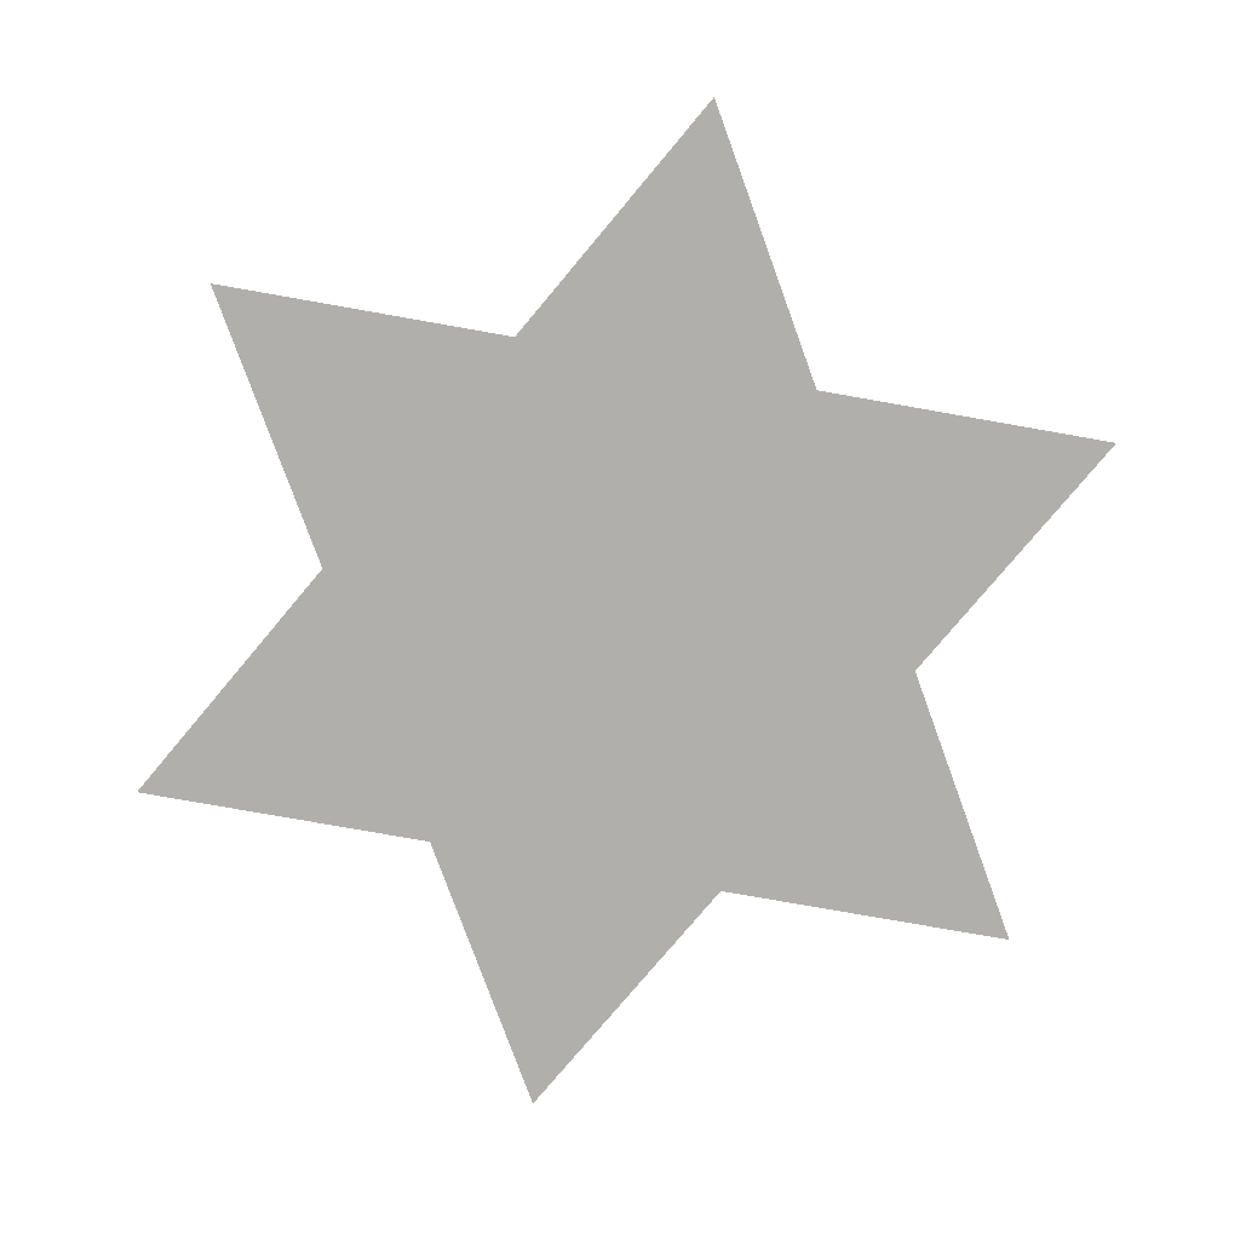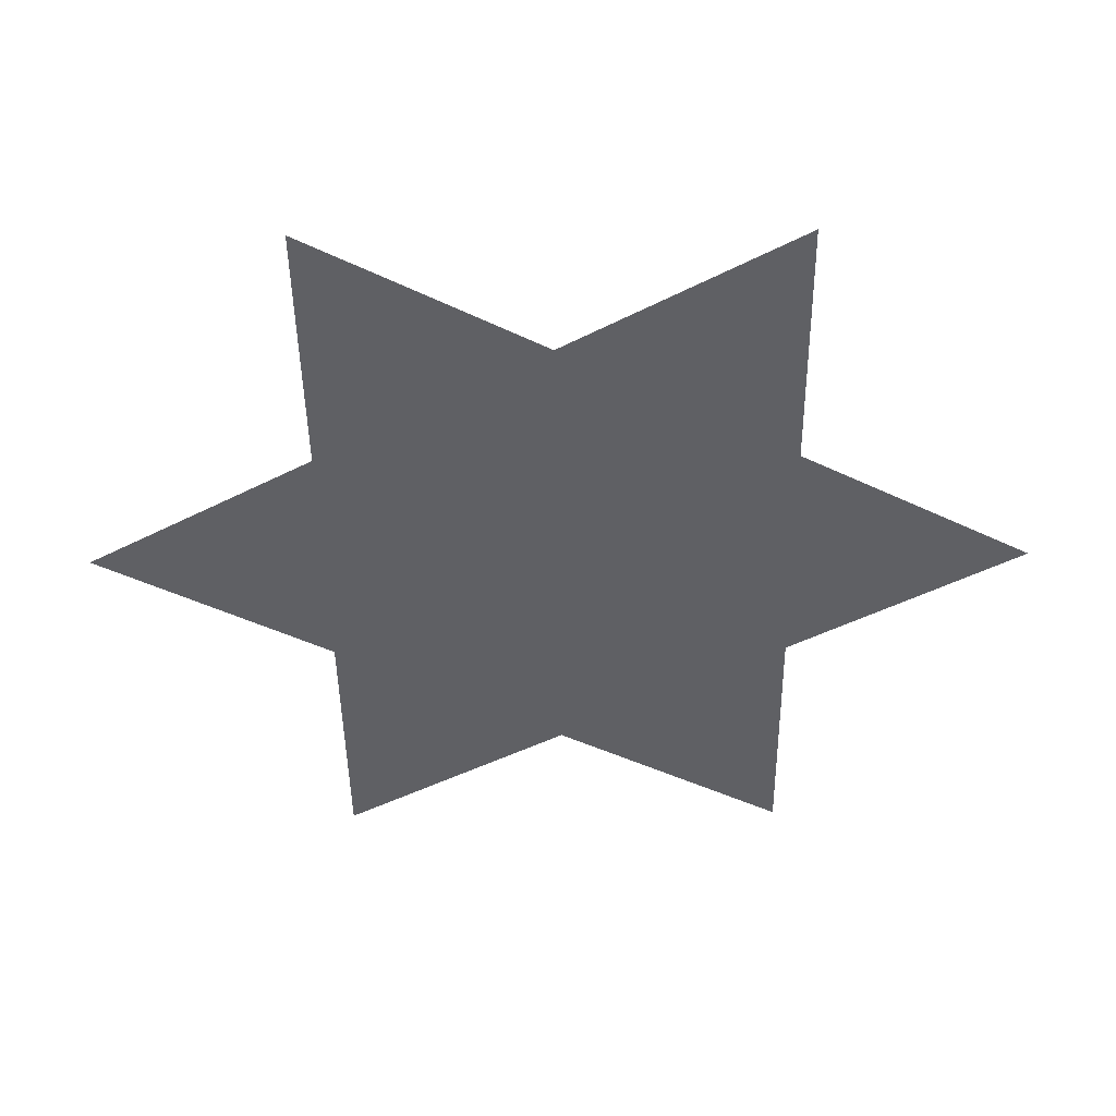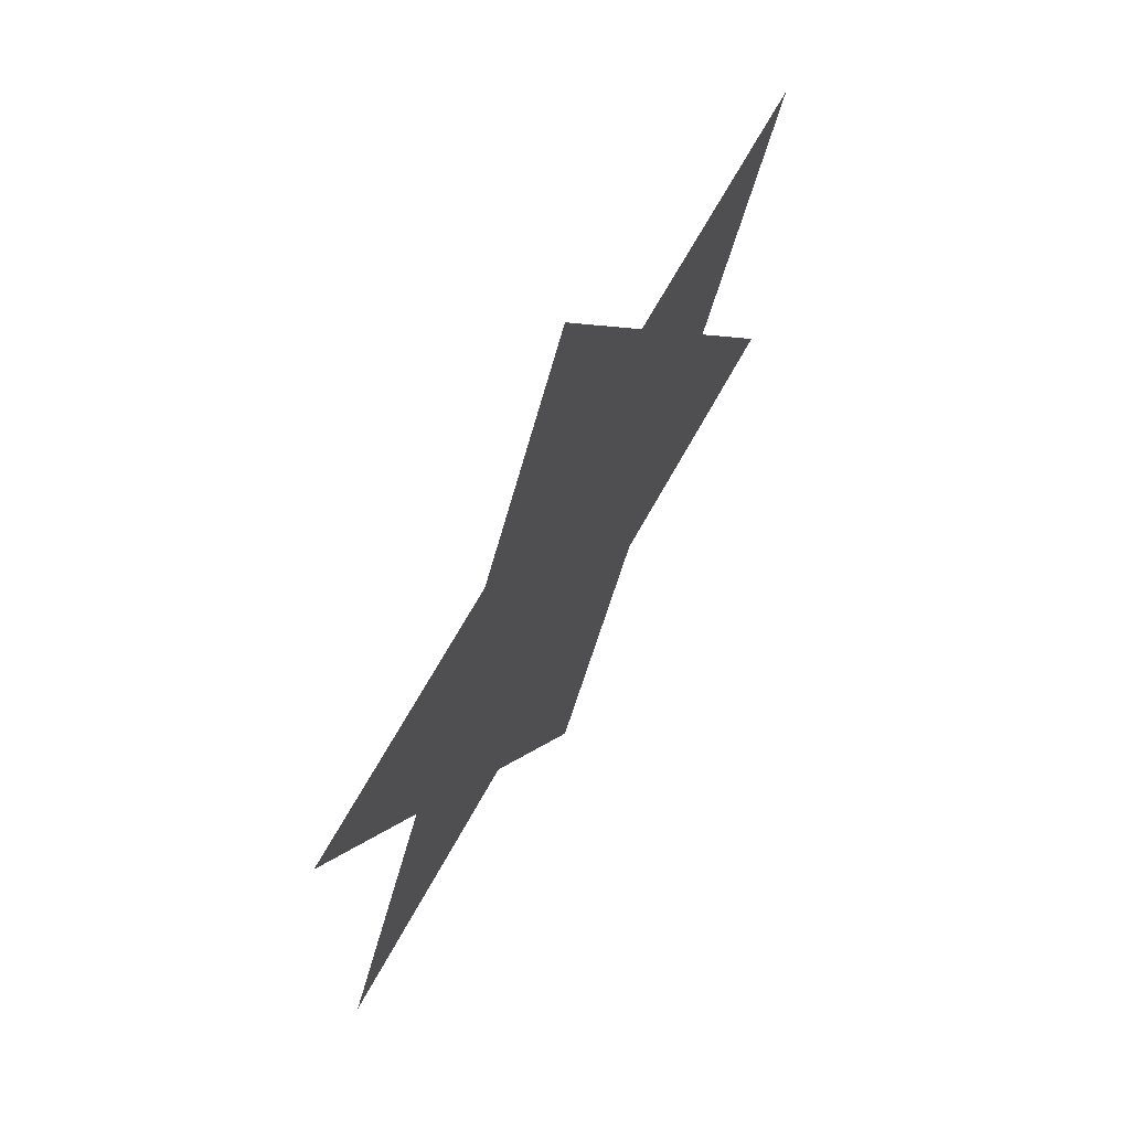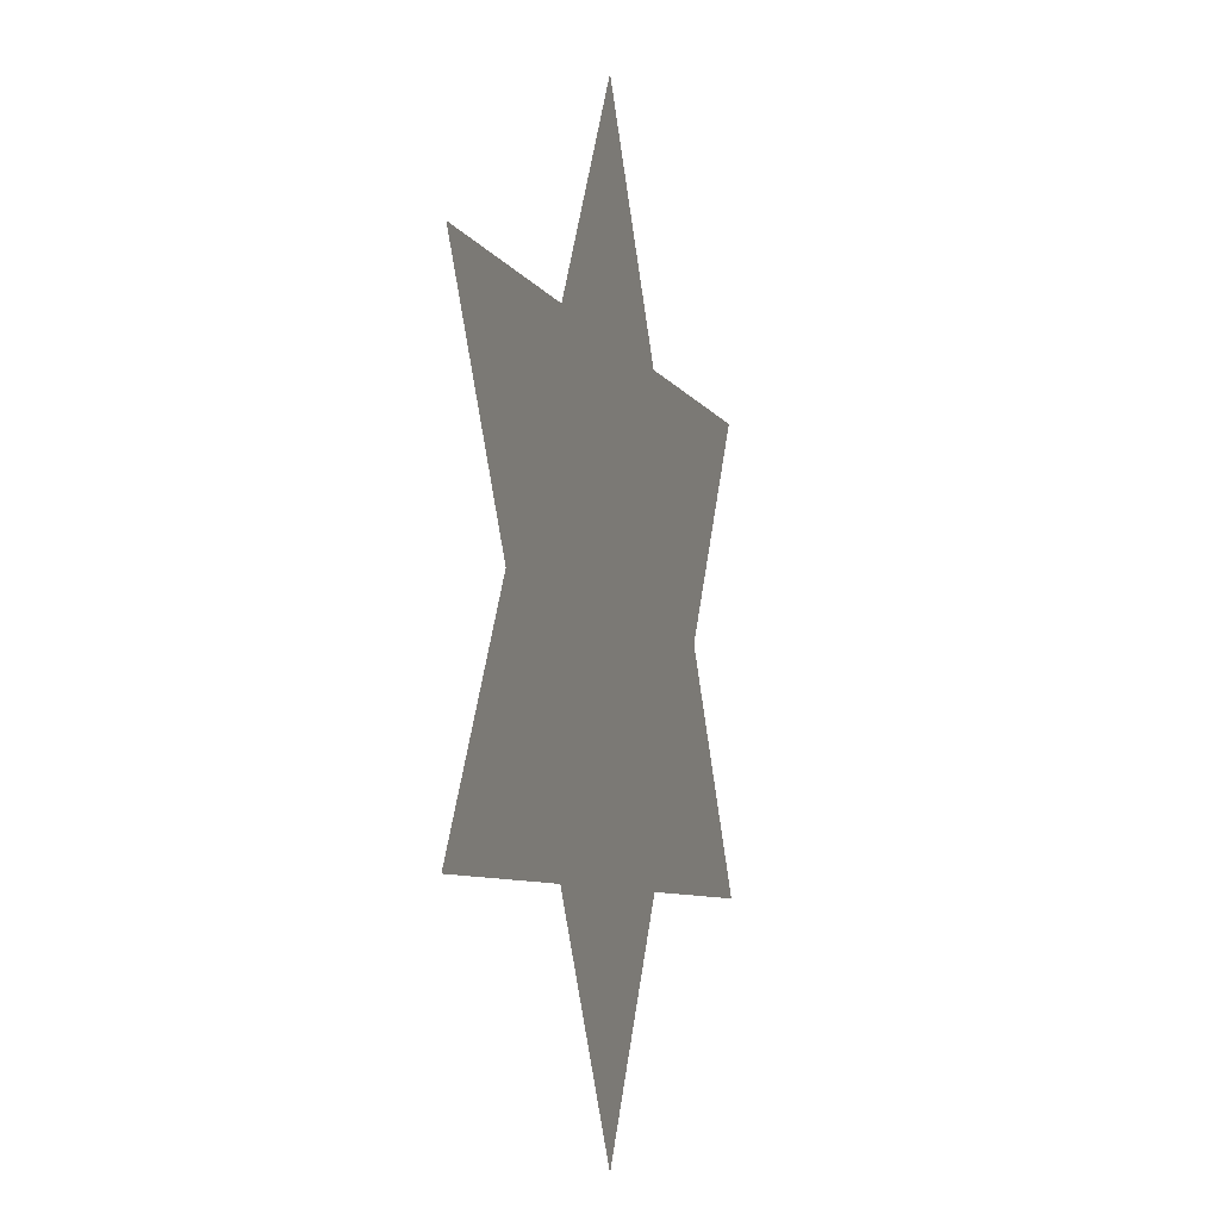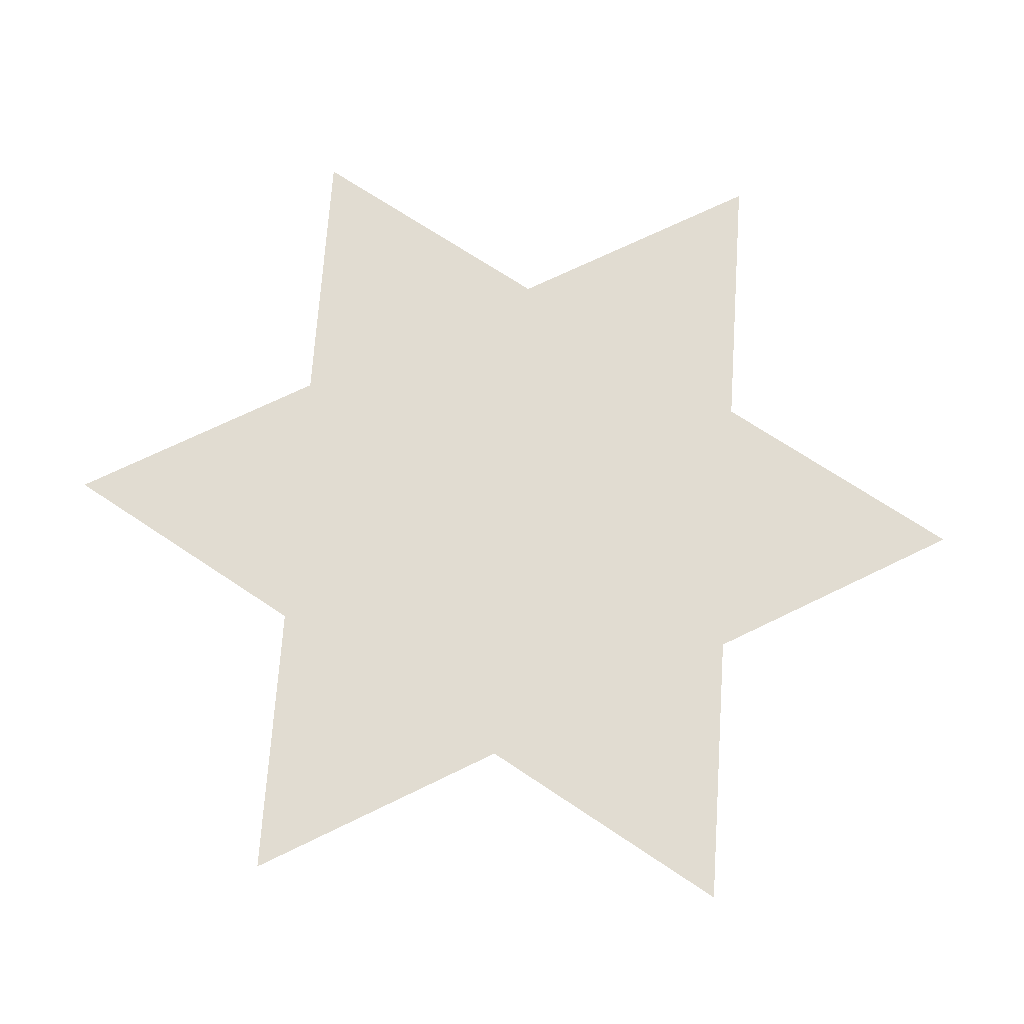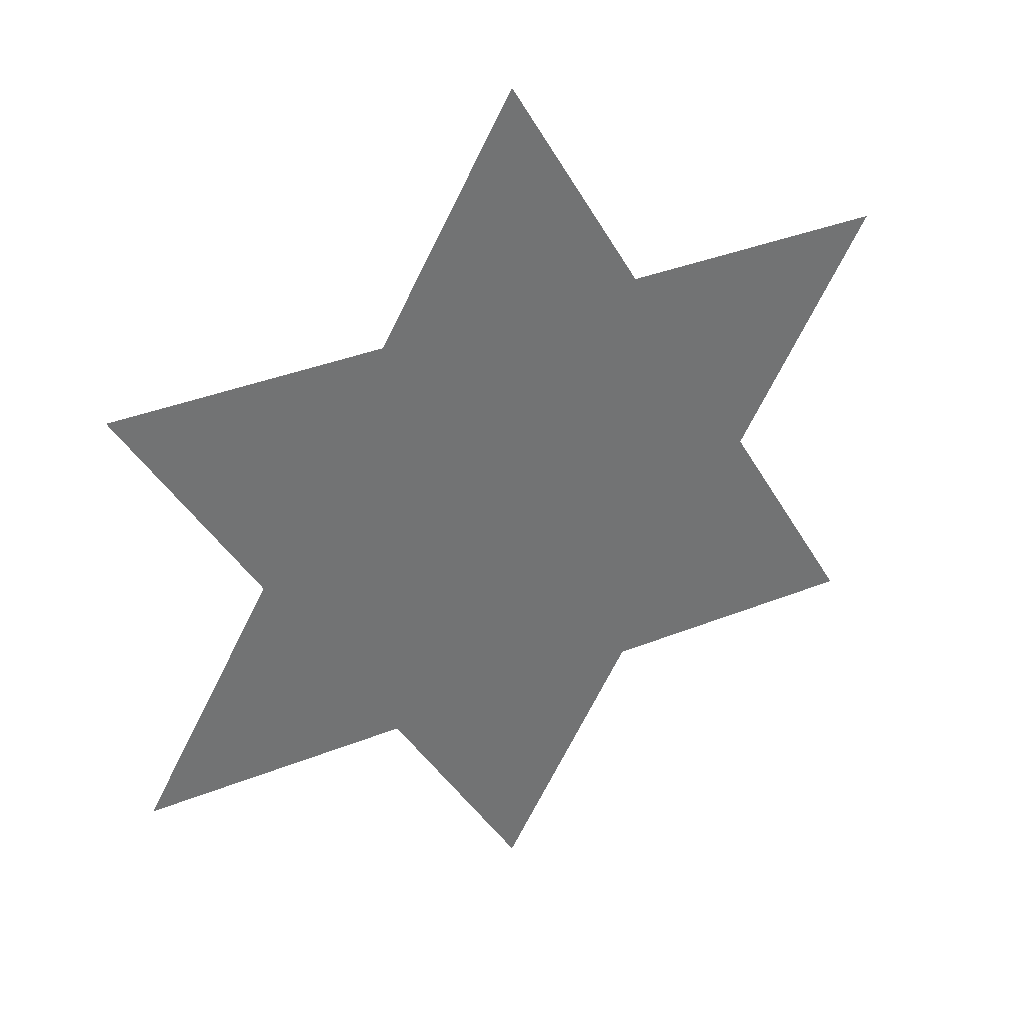
<metadata>
{"format":"obj","ext":"obj","renderer":"f3d","projection":"perspective","resolution":1024,"background":"white","views":[{"elev":-78.3,"azim":50.0,"up":"+Y"},{"elev":-44.9,"azim":-89.2,"up":"+Y"},{"elev":67.2,"azim":118.8,"up":"+Z"},{"elev":-7.1,"azim":106.9,"up":"+Z"},{"elev":69.3,"azim":93.9,"up":"+Y"},{"elev":36.2,"azim":152.4,"up":"+Z"}]}
</metadata>
<code>
g hexagon
v 0 0 0.5
v 0.433 0 0.25
v 0.433 0 -0.25
v 0 0 -0.5
v -0.433 0 -0.25
v -0.433 0 0.25
f 1 3 5
f 3 1 5
f 2 4 6
f 4 2 6

</code>
